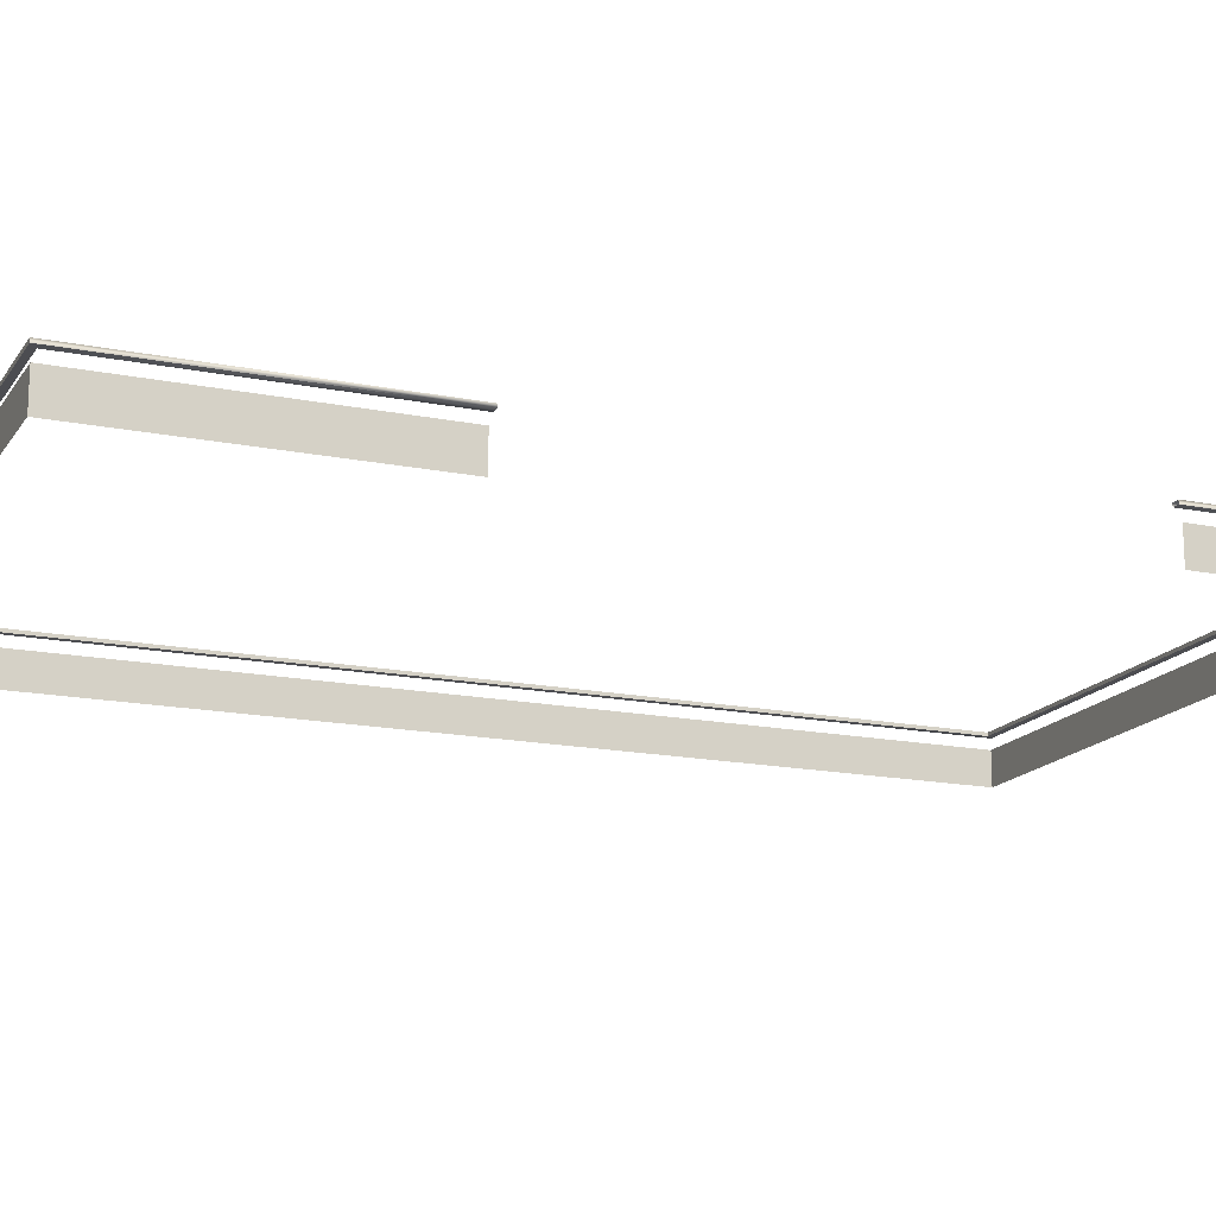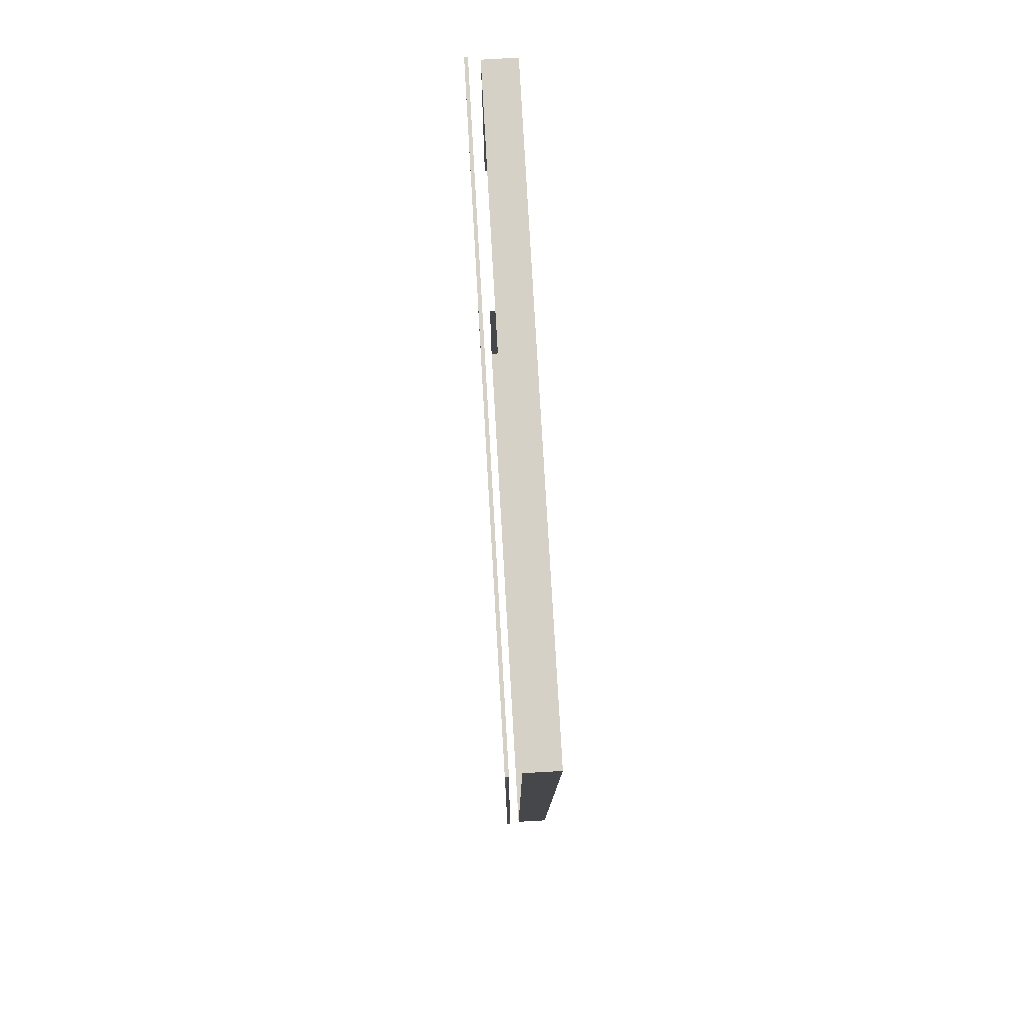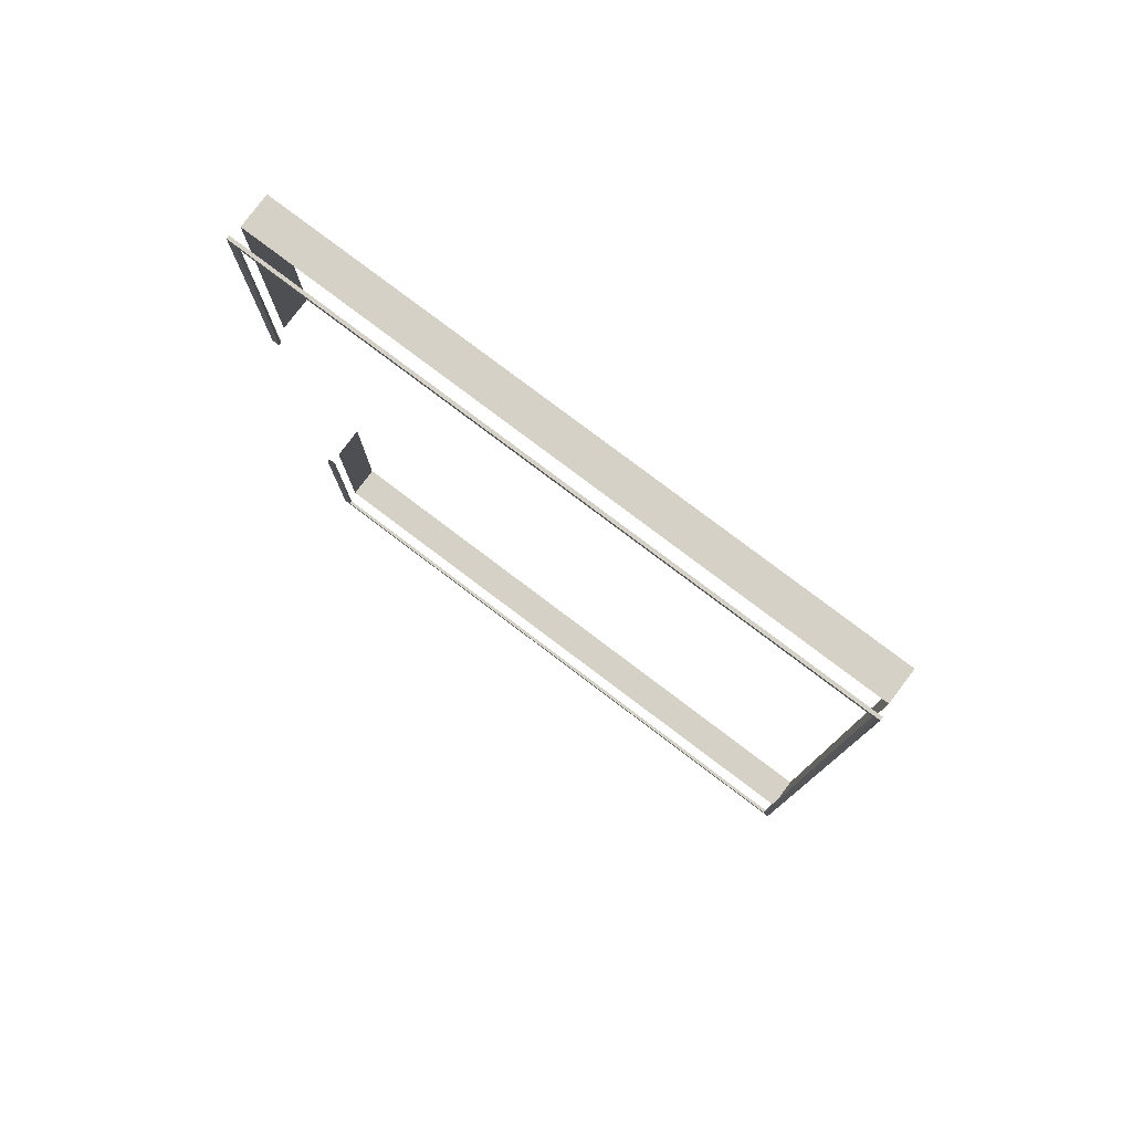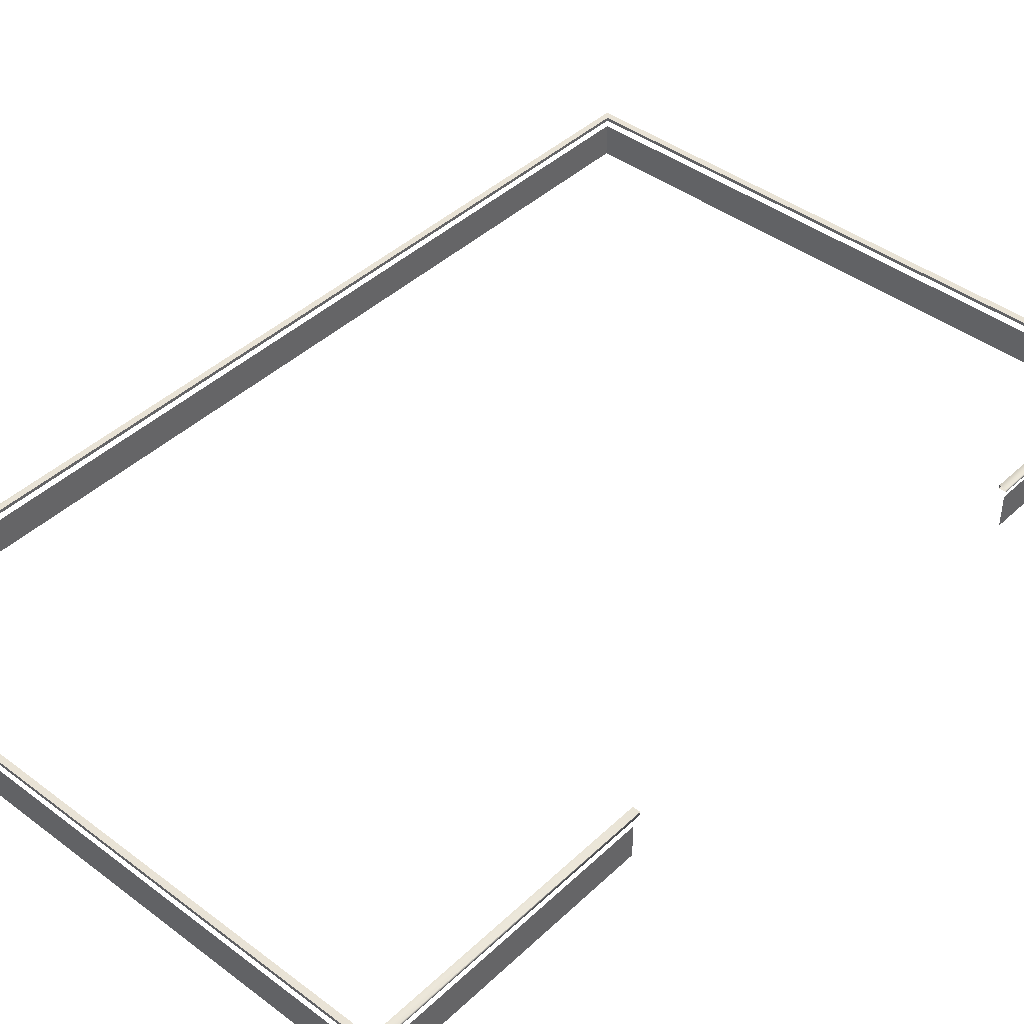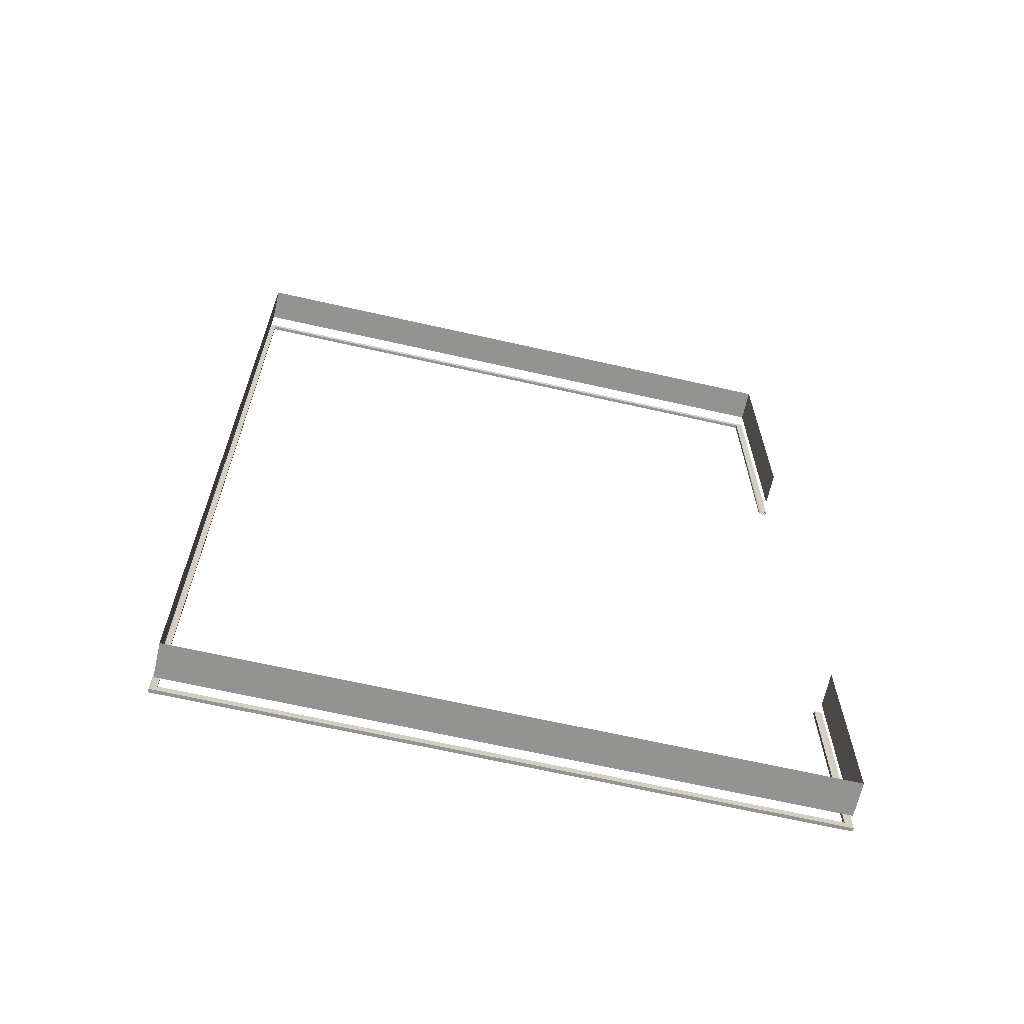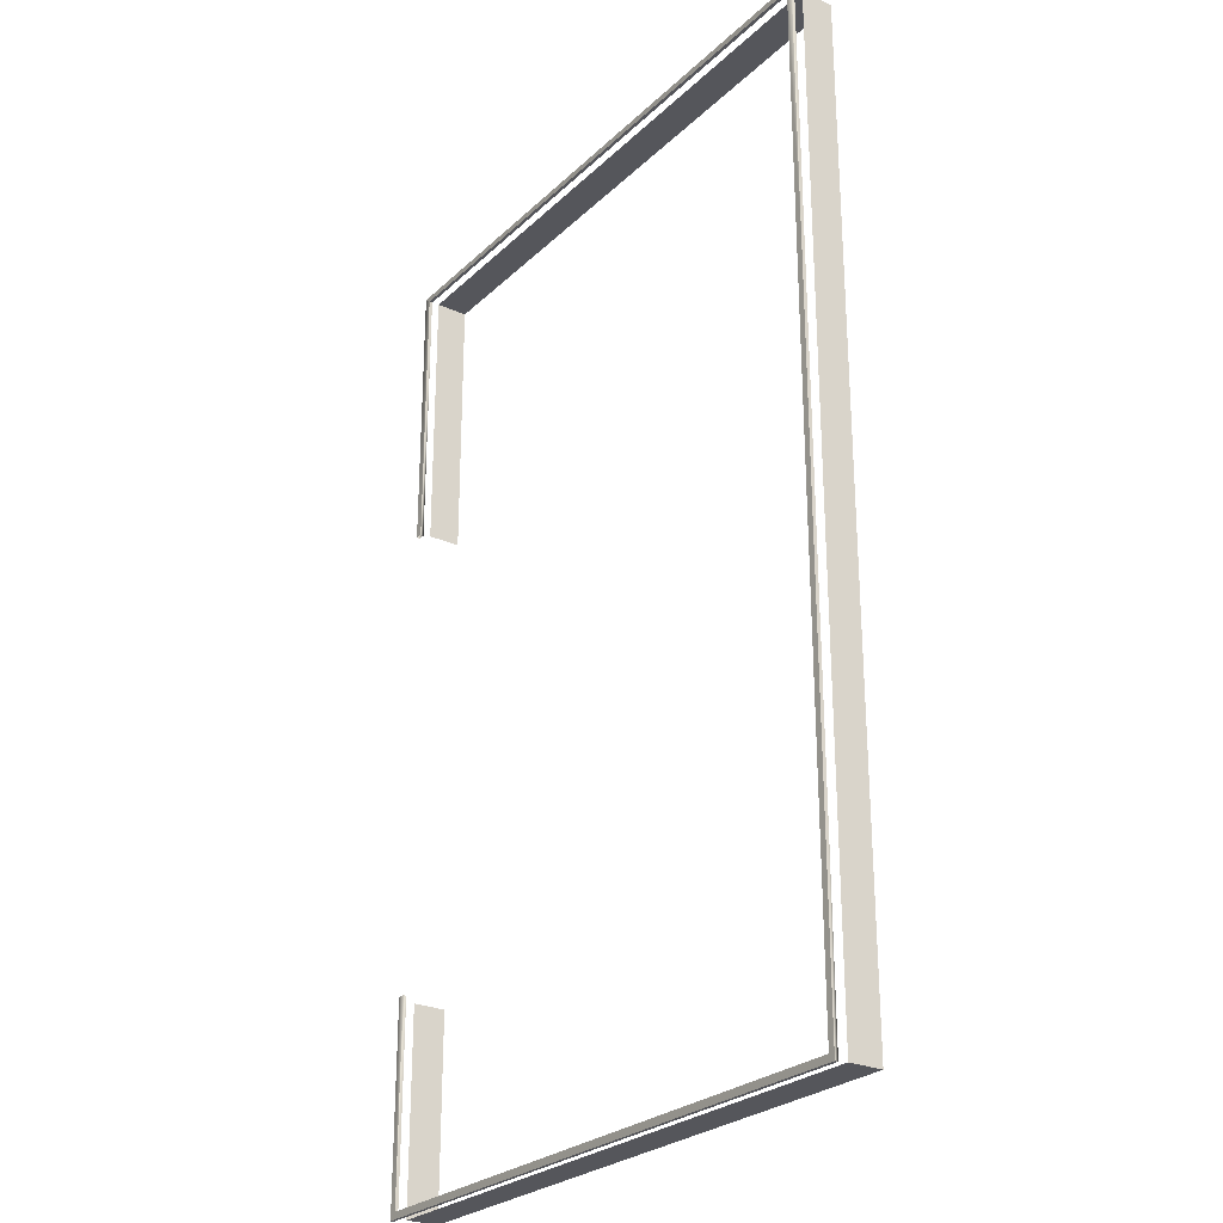
<metadata>
{"format":"obj","ext":"obj","renderer":"f3d","projection":"perspective","resolution":1024,"background":"white","views":[{"elev":-16.2,"azim":67.3,"up":"+Y"},{"elev":79.3,"azim":-93.3,"up":"+Z"},{"elev":79.7,"azim":-143.0,"up":"+Z"},{"elev":42.3,"azim":41.9,"up":"+Y"},{"elev":-66.6,"azim":-12.8,"up":"+Z"},{"elev":-26.3,"azim":-125.1,"up":"+Z"}]}
</metadata>
<code>
g Object16
v -173.3 20.87 539.6
v 278.2 20.87 539.6
v 278.2 23.26 539.6
v -173.3 23.26 539.6
v 278.2 23.26 539.6
v 278.2 20.87 539.6
v 278.2 20.87 331
v 278.2 23.26 331
v 278 20.87 -172.4
v -173.3 20.87 -172.4
v -173.3 23.26 -172.4
v 278 23.26 -172.4
v -173.3 23.26 331
v -173.3 23.26 -21.35
v -173.3 20.87 -21.35
v -173.3 20.87 331
v -168.7 20.87 -167.4
v 272.6 20.87 -167.4
v 272.6 23.26 -167.4
v -168.7 23.26 -167.4
v 272.9 20.87 535.3
v -168.7 20.87 535.3
v -168.7 23.26 535.3
v 272.9 23.26 535.3
v -168.7 23.26 535.3
v -168.7 20.87 535.3
v -168.7 20.87 331
v -168.7 23.26 331
v 272.6 23.26 -167.4
v 272.6 23.26 -21.35
v 278 23.26 -21.35
v 278 23.26 -172.4
v -173.3 23.26 -172.4
v -173.3 23.26 -21.35
v -168.7 23.26 -21.35
v -168.7 23.26 -167.4
v 278 23.26 -172.4
v -173.3 23.26 -172.4
v -168.7 23.26 -167.4
v 272.6 23.26 -167.4
v 278 23.26 -172.4
v 278 20.87 -21.35
v 278 20.87 -172.4
v -173.3 20.87 539.6
v -173.3 23.26 539.6
v 272.9 23.26 331
v 272.9 20.87 331
v 272.9 20.87 535.3
v 272.9 23.26 535.3
v -168.7 23.26 -167.4
v -168.7 23.26 -21.35
v -168.7 20.87 -21.35
v -168.7 20.87 -167.4
v 278 20.87 -21.35
v 272.6 20.87 -21.35
v 272.6 20.87 -167.4
v -168.7 20.87 -167.4
v -168.7 20.87 -21.35
v -173.3 20.87 -21.35
v -173.3 20.87 -172.4
v 272.6 20.87 -167.4
v -168.7 20.87 -167.4
v -173.3 20.87 -172.4
v 278 20.87 -172.4
v 272.9 20.87 535.3
v 278.2 20.87 539.6
v -173.3 20.87 539.6
v -173.3 20.87 331
v -168.7 20.87 331
v -168.7 20.87 535.3
v 278.2 20.87 539.6
v -173.3 20.87 539.6
v -168.7 20.87 535.3
v 272.9 20.87 535.3
v -168.7 23.26 535.3
v -168.7 23.26 331
v -173.3 23.26 331
v 278.2 23.26 331
v 272.9 23.26 331
v 272.9 23.26 535.3
v -173.3 23.26 539.6
v 278.2 23.26 539.6
v 272.9 23.26 535.3
v -168.7 23.26 535.3
v -173.3 23.26 -172.4
v 272.6 23.26 -167.4
v 272.6 20.87 -167.4
v 272.6 20.87 -21.35
v -171.7 -11.16 538.4
v 276.6 -11.16 538.4
v 276.6 12.88 538.4
v -171.7 12.88 538.4
v 276.6 12.88 538.4
v 276.6 -11.16 538.4
v 276.6 -11.16 334.3
v 276.6 12.88 334.3
v 275.3 -11.16 -171
v -171.7 -11.16 -171
v -171.7 12.88 -171
v 275.3 12.88 -171
v -171.7 -11.16 -171
v -171.7 -11.16 538.4
v -171.7 12.88 538.4
v -171.7 12.88 -171
v 275.3 12.88 -171
v 275.3 12.88 -24.72
v 275.3 -11.16 -24.72
v 275.3 -11.16 -171
f 3 1 2
f 1 3 4
f 7 5 6
f 5 7 8
f 11 9 10
f 9 11 12
f 15 13 14
f 13 15 16
f 19 17 18
f 17 19 20
f 23 21 22
f 21 23 24
f 27 25 26
f 25 27 28
f 31 29 30
f 32 29 31
f 35 33 34
f 36 33 35
f 39 37 38
f 39 40 37
f 42 41 31
f 41 42 43
f 44 13 16
f 13 44 45
f 48 46 47
f 46 48 49
f 52 50 51
f 50 52 53
f 55 43 54
f 56 43 55
f 59 57 58
f 60 57 59
f 63 61 62
f 63 64 61
f 7 65 47
f 66 65 7
f 69 67 68
f 70 67 69
f 73 71 72
f 73 74 71
f 77 75 76
f 45 75 77
f 79 5 78
f 80 5 79
f 83 81 82
f 83 84 81
f 15 85 60
f 85 15 14
f 88 86 87
f 86 88 30
f 35 77 76
f 77 35 34
f 52 28 27
f 28 52 51
f 59 69 68
f 69 59 58
f 91 89 90
f 89 91 92
f 95 93 94
f 93 95 96
f 99 97 98
f 97 99 100
f 103 101 102
f 101 103 104
f 107 105 106
f 105 107 108

</code>
